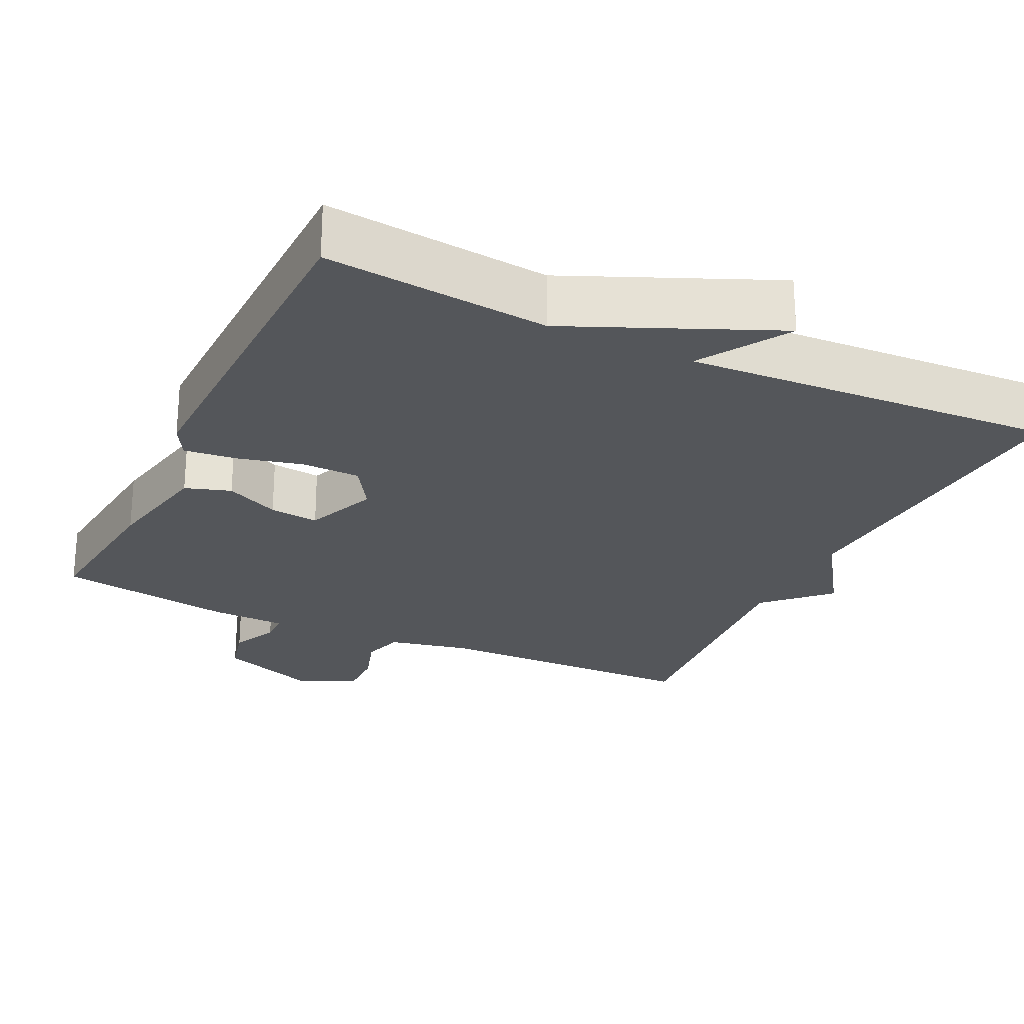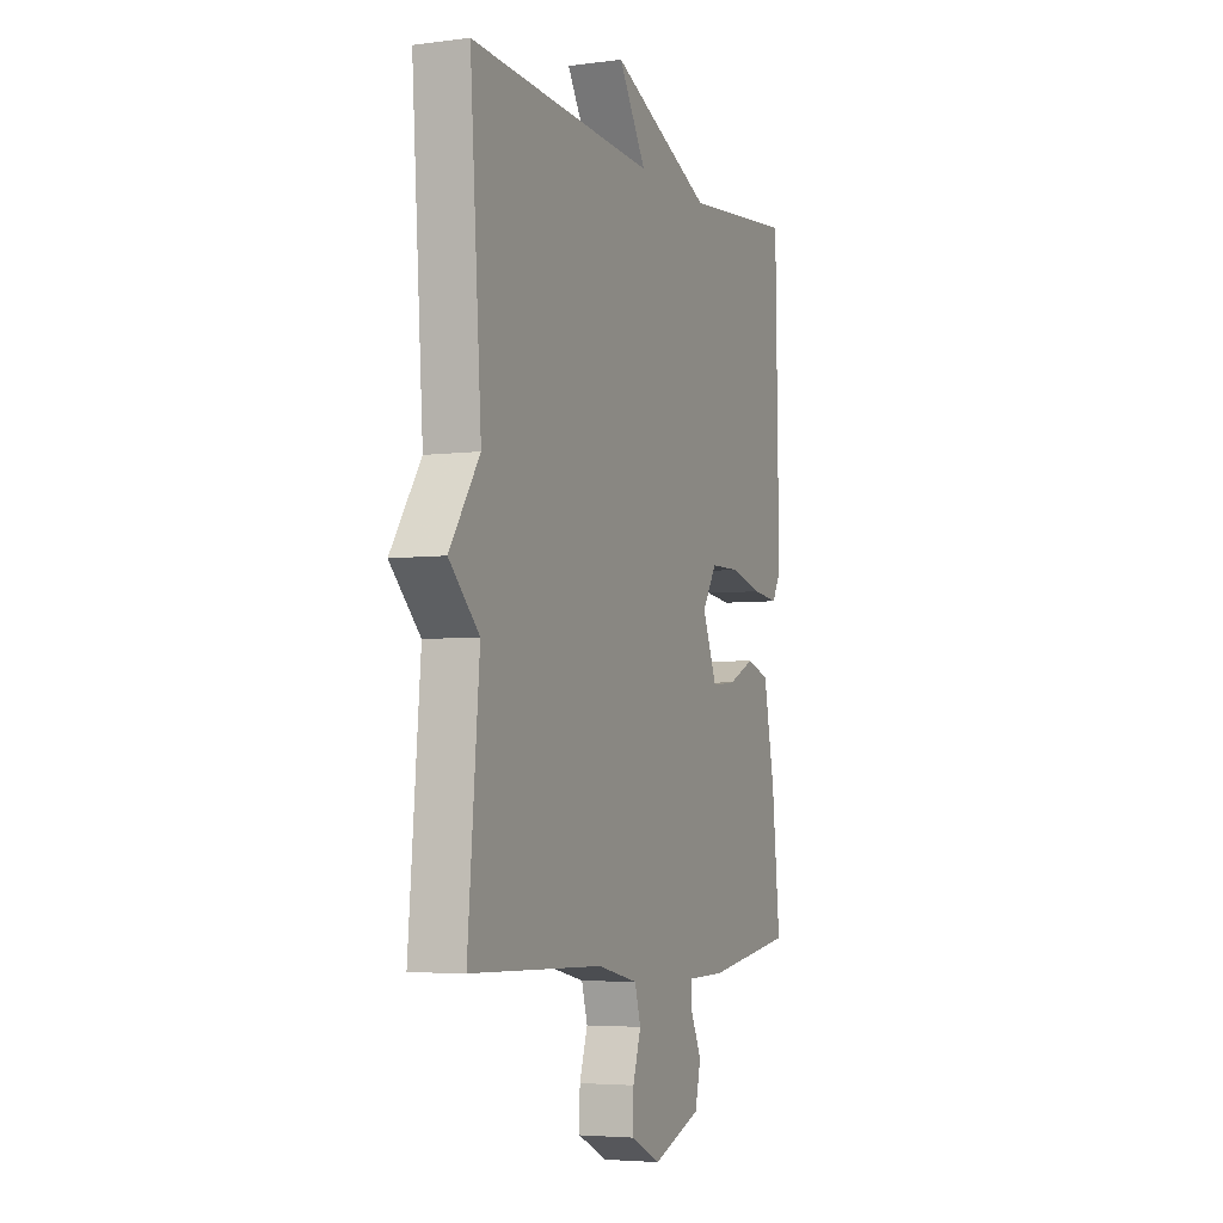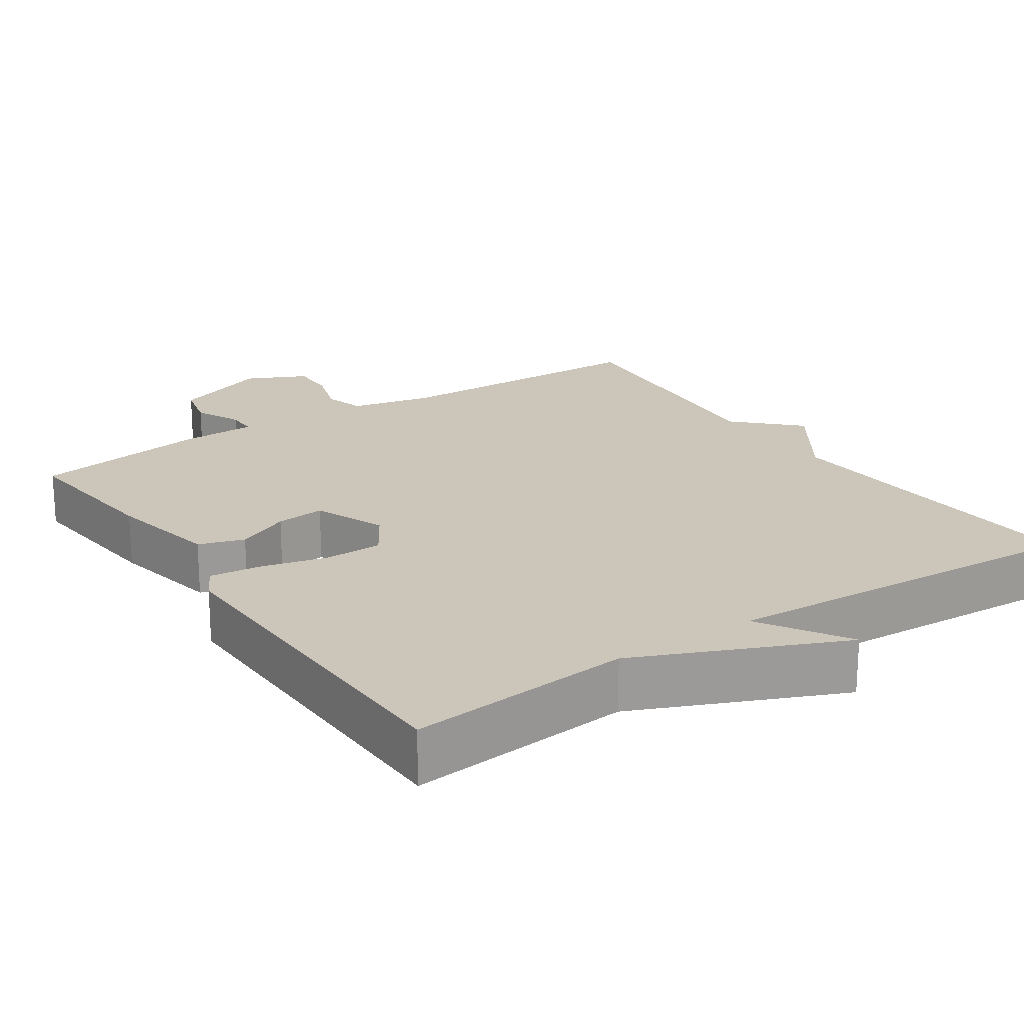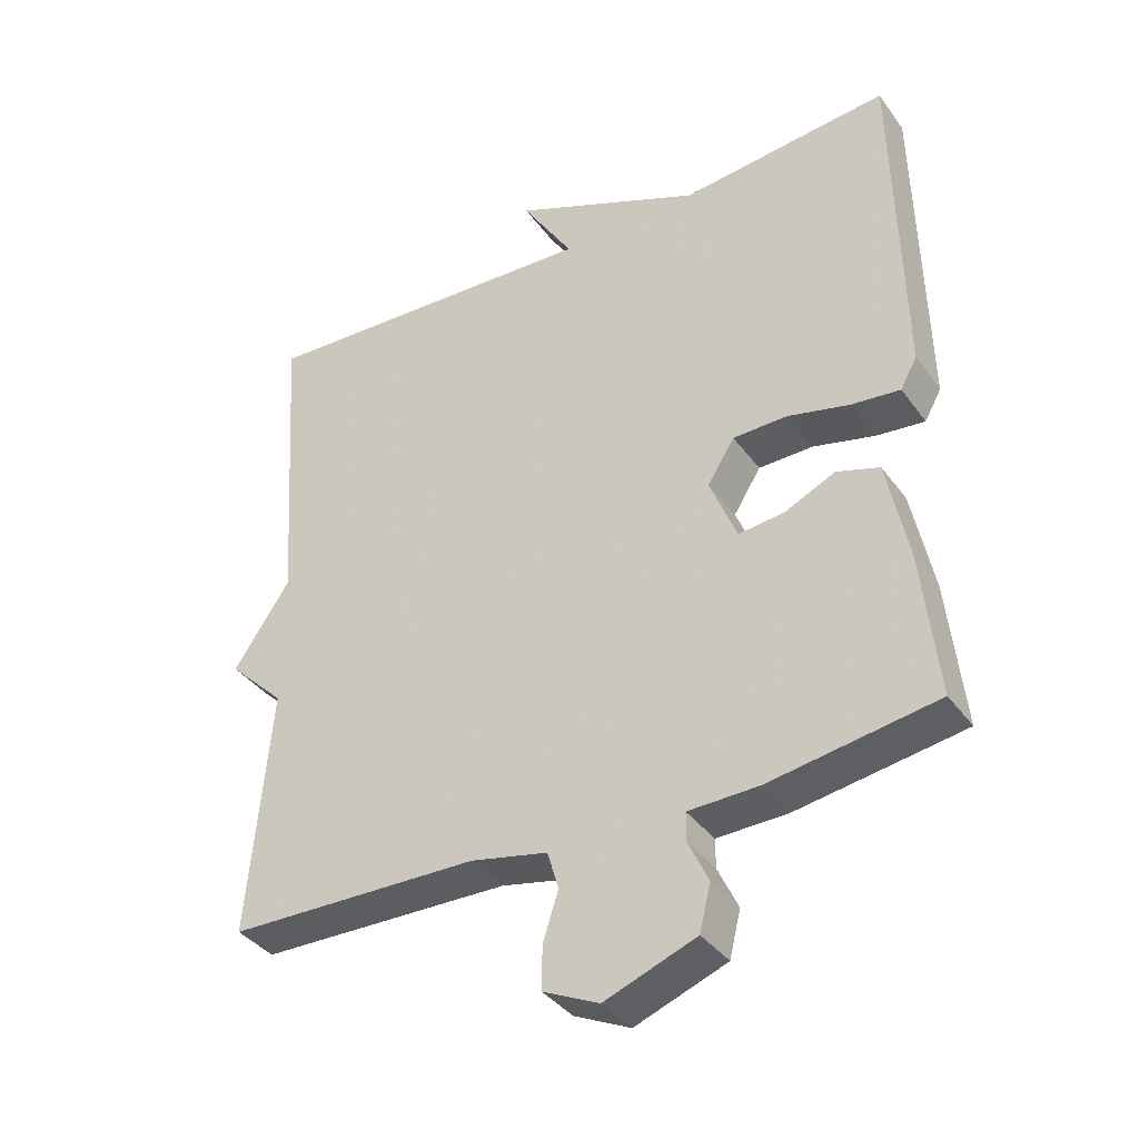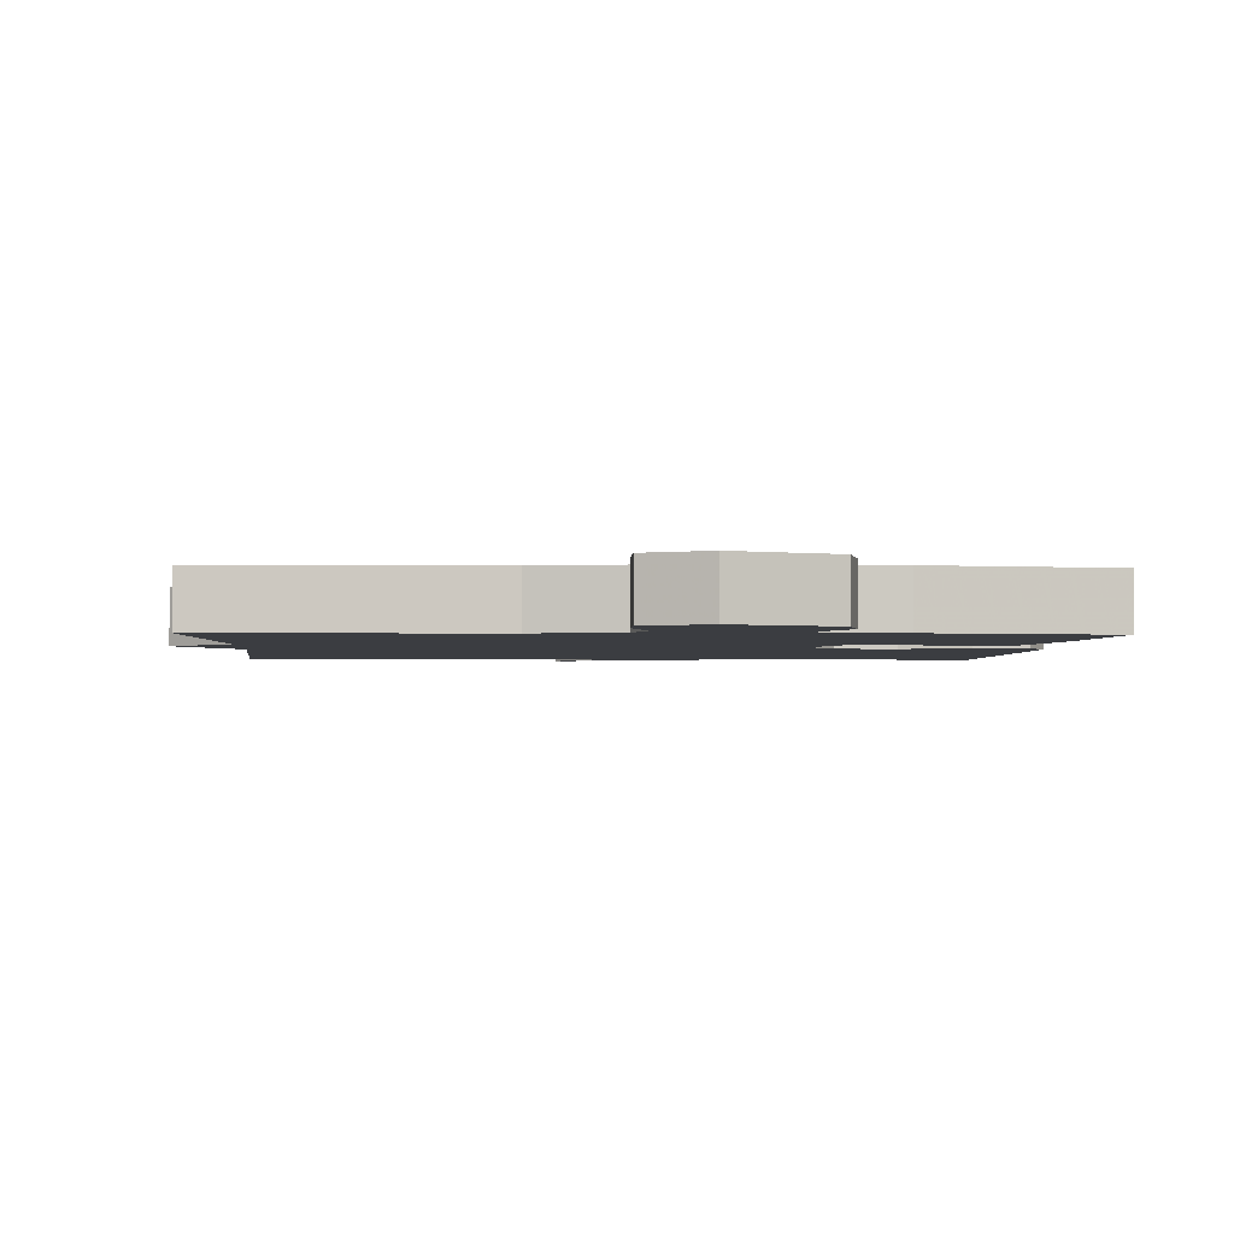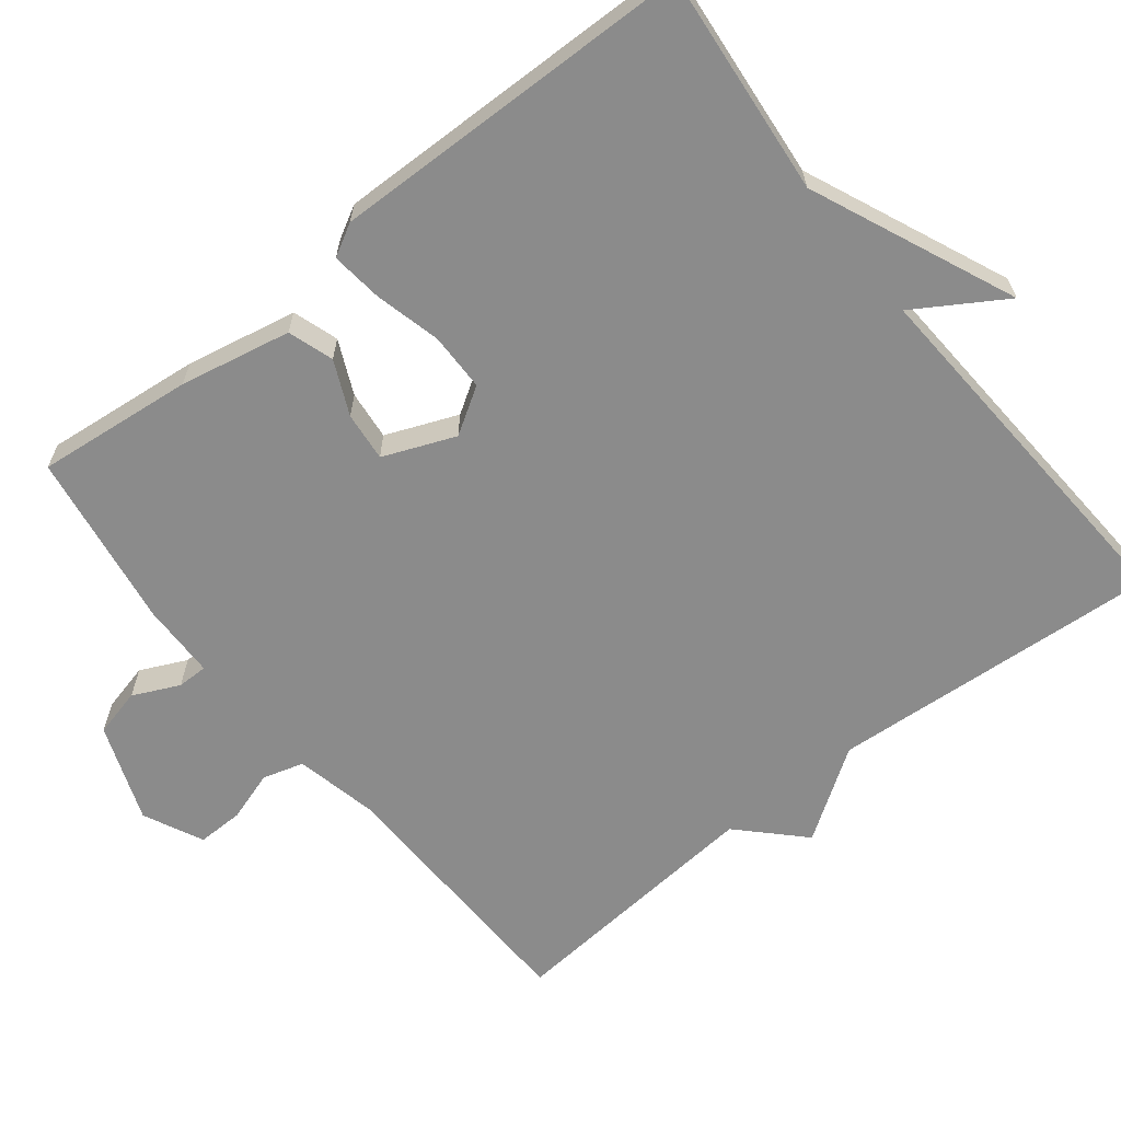
<metadata>
{"format":"obj","ext":"obj","renderer":"f3d","projection":"perspective","resolution":1024,"background":"white","views":[{"elev":-25.2,"azim":-25.7,"up":"+Y"},{"elev":-4.6,"azim":112.6,"up":"+Z"},{"elev":20.8,"azim":-34.0,"up":"+Y"},{"elev":-37.9,"azim":-148.1,"up":"+Z"},{"elev":-2.4,"azim":177.1,"up":"+Y"},{"elev":-63.9,"azim":-51.6,"up":"+Y"}]}
</metadata>
<code>
v -0.5 0.07 -0.5
v -0.478 0.07 -0.29
v -0.448 0.07 -0.141
v -0.387 0.07 -0.121
v -0.315 0.07 -0.154
v -0.249 0.07 -0.161
v -0.21 0.07 -0.065
v -0.249 0.07 -0.003
v -0.327 0.07 -0.002
v -0.415 0.07 -0.024
v -0.485 0.07 -0.032
v -0.509 0.07 0.011
v -0.5 0.07 0.5
v -0.2 0.07 0.471
v 0.074 0.07 0.59
v 0 0.07 0.471
v 0.5 0.07 0.5
v 0.469 0.07 0.055
v 0.55 0.07 -0.065
v 0.469 0.07 -0.145
v 0.5 0.07 -0.5
v 0.14 0.07 -0.509
v 0.03 0.07 -0.533
v 0.014 0.07 -0.588
v 0.036 0.07 -0.656
v 0.037 0.07 -0.718
v -0.043 0.07 -0.756
v -0.174 0.07 -0.707
v -0.19 0.07 -0.642
v -0.161 0.07 -0.58
v -0.161 0.07 -0.539
v -0.262 0.07 -0.537
v -0.5 0 -0.5
v -0.478 0 -0.29
v -0.448 0 -0.141
v -0.387 0 -0.121
v -0.315 0 -0.154
v -0.249 0 -0.161
v -0.21 0 -0.065
v -0.249 0 -0.003
v -0.327 0 -0.002
v -0.415 0 -0.024
v -0.485 0 -0.032
v -0.509 0 0.011
v -0.5 0 0.5
v -0.2 0 0.471
v 0.074 0 0.59
v 0 0 0.471
v 0.5 0 0.5
v 0.469 0 0.055
v 0.55 0 -0.065
v 0.469 0 -0.145
v 0.5 0 -0.5
v 0.14 0 -0.509
v 0.03 0 -0.533
v 0.014 0 -0.588
v 0.036 0 -0.656
v 0.037 0 -0.718
v -0.043 0 -0.756
v -0.174 0 -0.707
v -0.19 0 -0.642
v -0.161 0 -0.58
v -0.161 0 -0.539
v -0.262 0 -0.537
f 3 4 5
f 2 3 5
f 1 2 5
f 32 1 5
f 31 32 5
f 28 29 30
f 27 28 30
f 26 27 30
f 25 26 30
f 24 25 30
f 23 24 30 31
f 31 5 6
f 23 31 6
f 22 23 6
f 22 6 7
f 21 22 7
f 20 21 7
f 20 7 8
f 19 20 8
f 18 19 8
f 18 8 9
f 17 18 9
f 16 17 9
f 10 11 12
f 9 10 12
f 16 9 12
f 15 16 12
f 14 15 12
f 12 13 14
f 37 36 35
f 37 35 34
f 37 34 33
f 37 33 64
f 37 64 63
f 62 61 60
f 62 60 59
f 62 59 58
f 62 58 57
f 62 57 56
f 63 62 56 55
f 38 37 63
f 38 63 55
f 38 55 54
f 39 38 54
f 39 54 53
f 39 53 52
f 40 39 52
f 40 52 51
f 40 51 50
f 41 40 50
f 41 50 49
f 41 49 48
f 44 43 42
f 44 42 41
f 44 41 48
f 44 48 47
f 44 47 46
f 46 45 44
f 1 33 34 2
f 2 34 35 3
f 3 35 36 4
f 4 36 37 5
f 5 37 38 6
f 6 38 39 7
f 7 39 40 8
f 8 40 41 9
f 9 41 42 10
f 10 42 43 11
f 11 43 44 12
f 12 44 45 13
f 13 45 46 14
f 14 46 47 15
f 15 47 48 16
f 16 48 49 17
f 17 49 50 18
f 18 50 51 19
f 19 51 52 20
f 20 52 53 21
f 21 53 54 22
f 22 54 55 23
f 23 55 56 24
f 24 56 57 25
f 25 57 58 26
f 26 58 59 27
f 27 59 60 28
f 28 60 61 29
f 29 61 62 30
f 30 62 63 31
f 31 63 64 32
f 32 64 33 1

</code>
